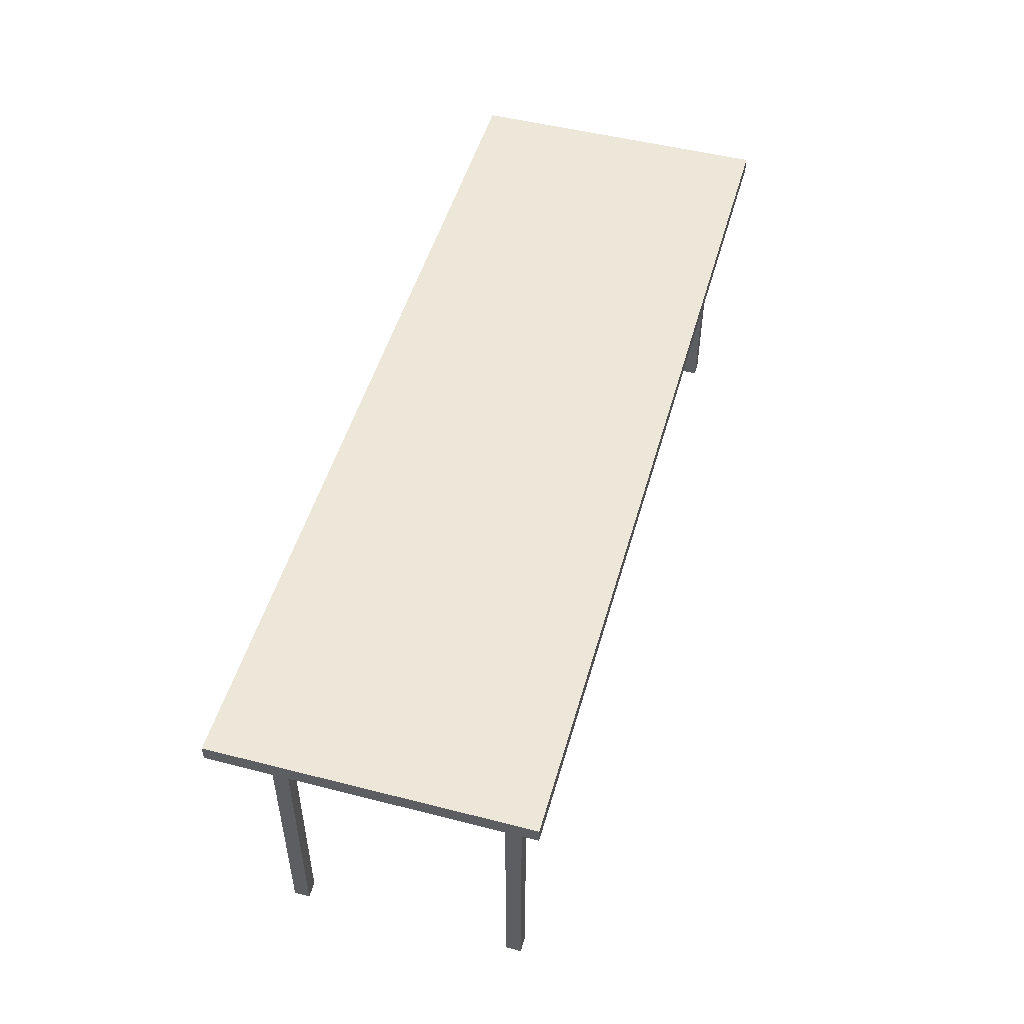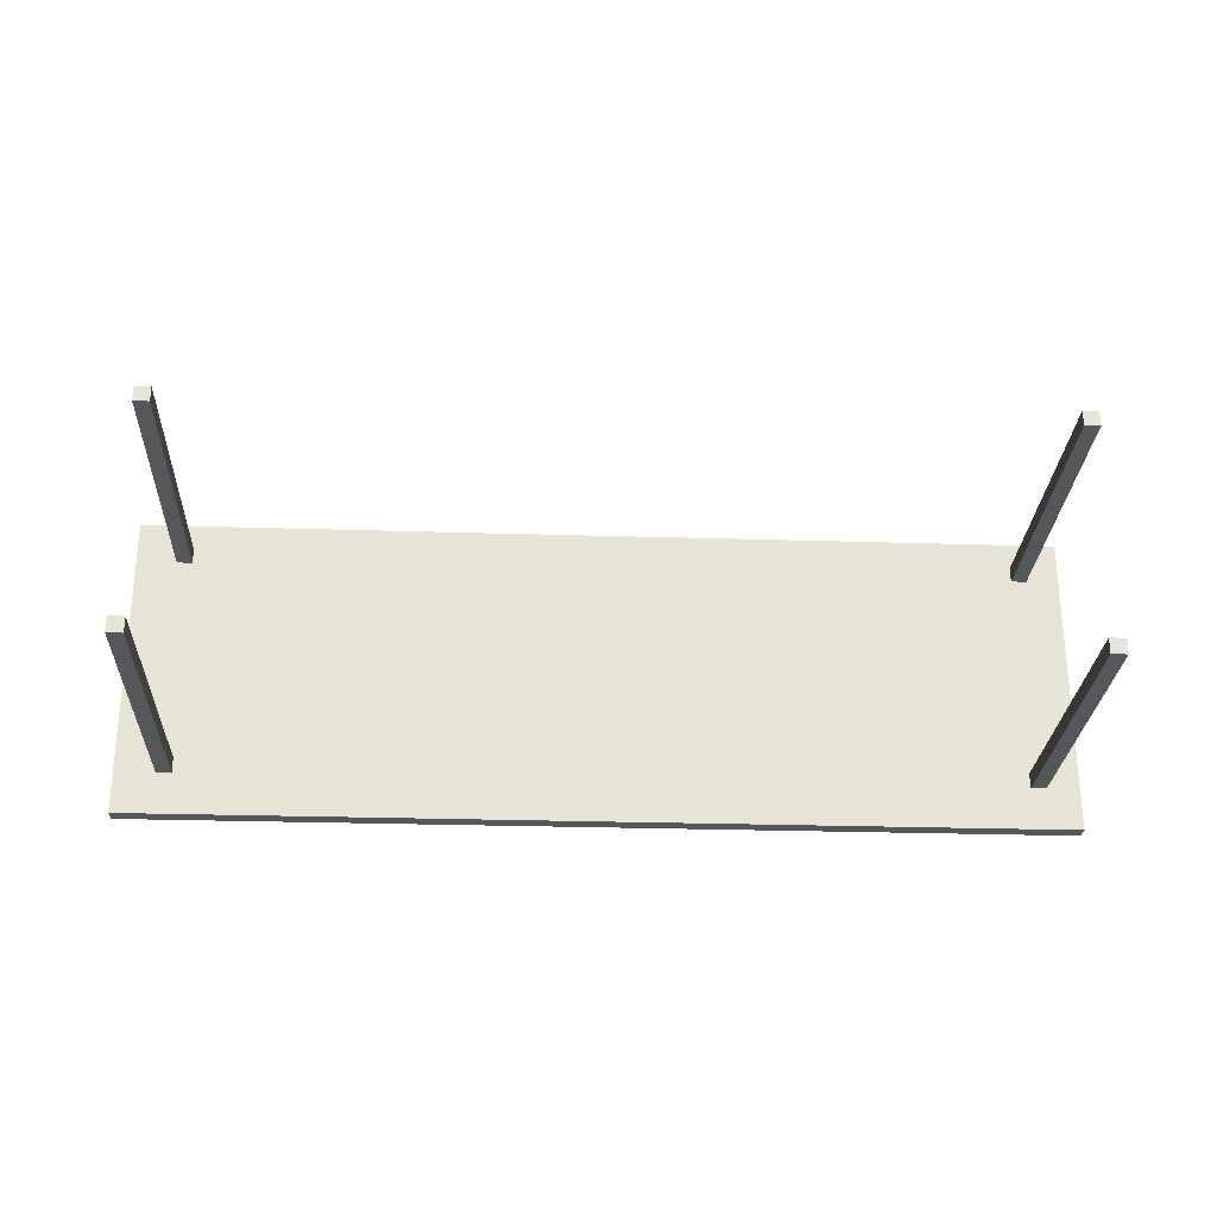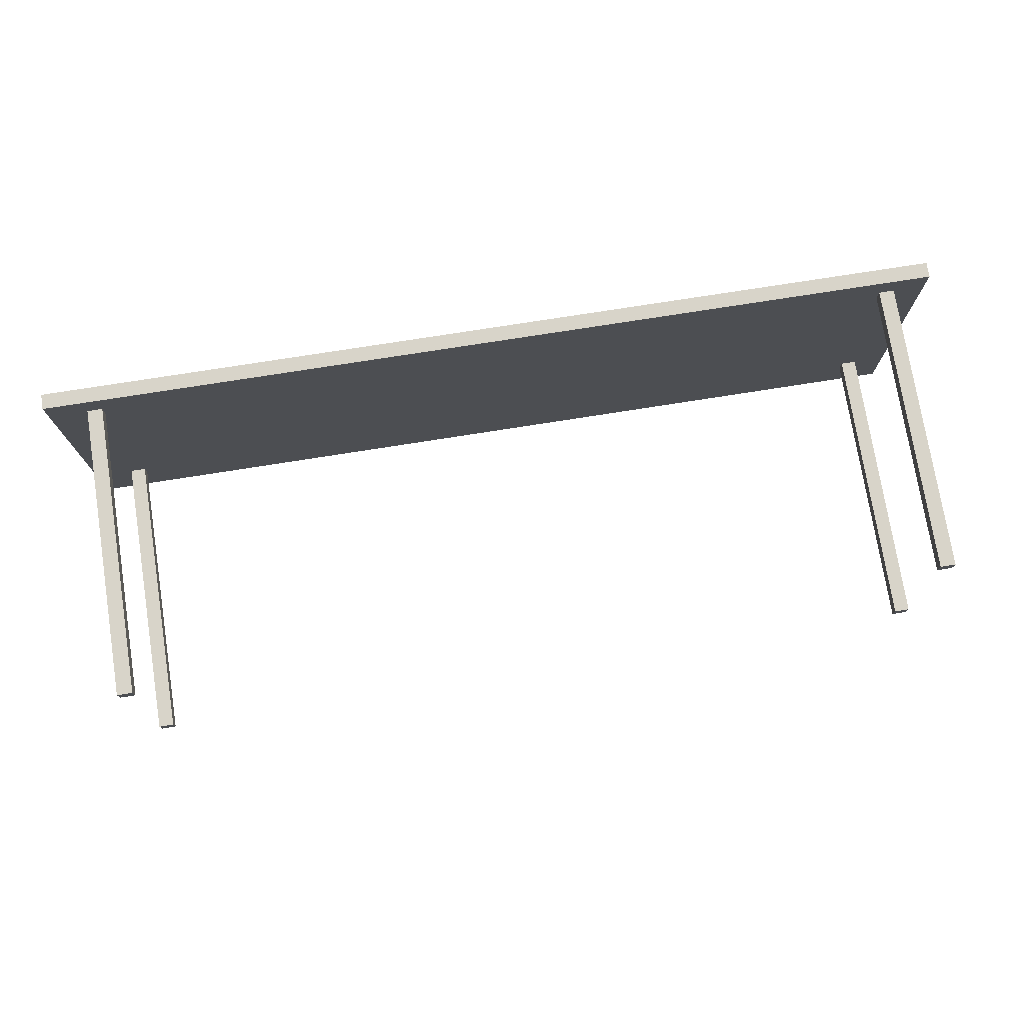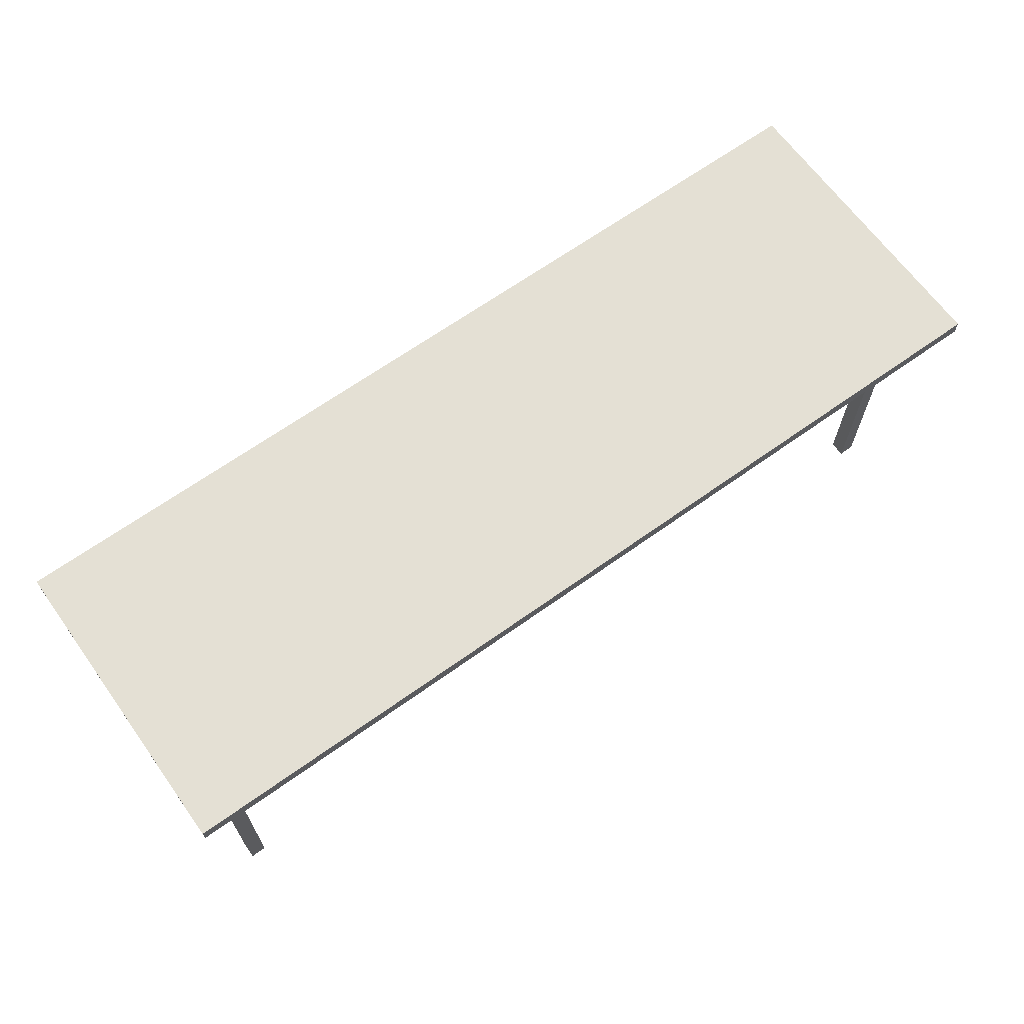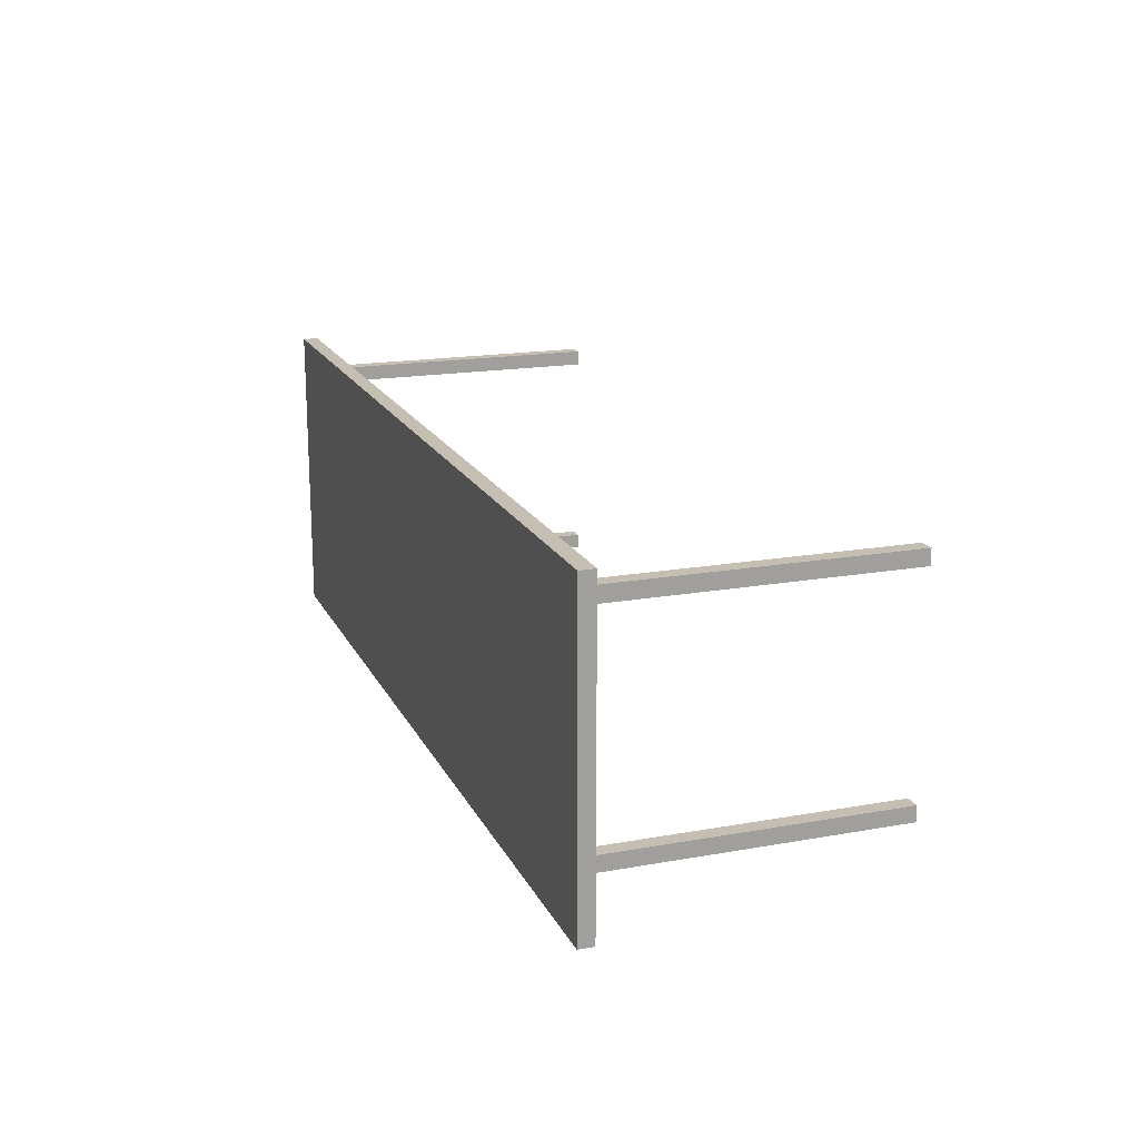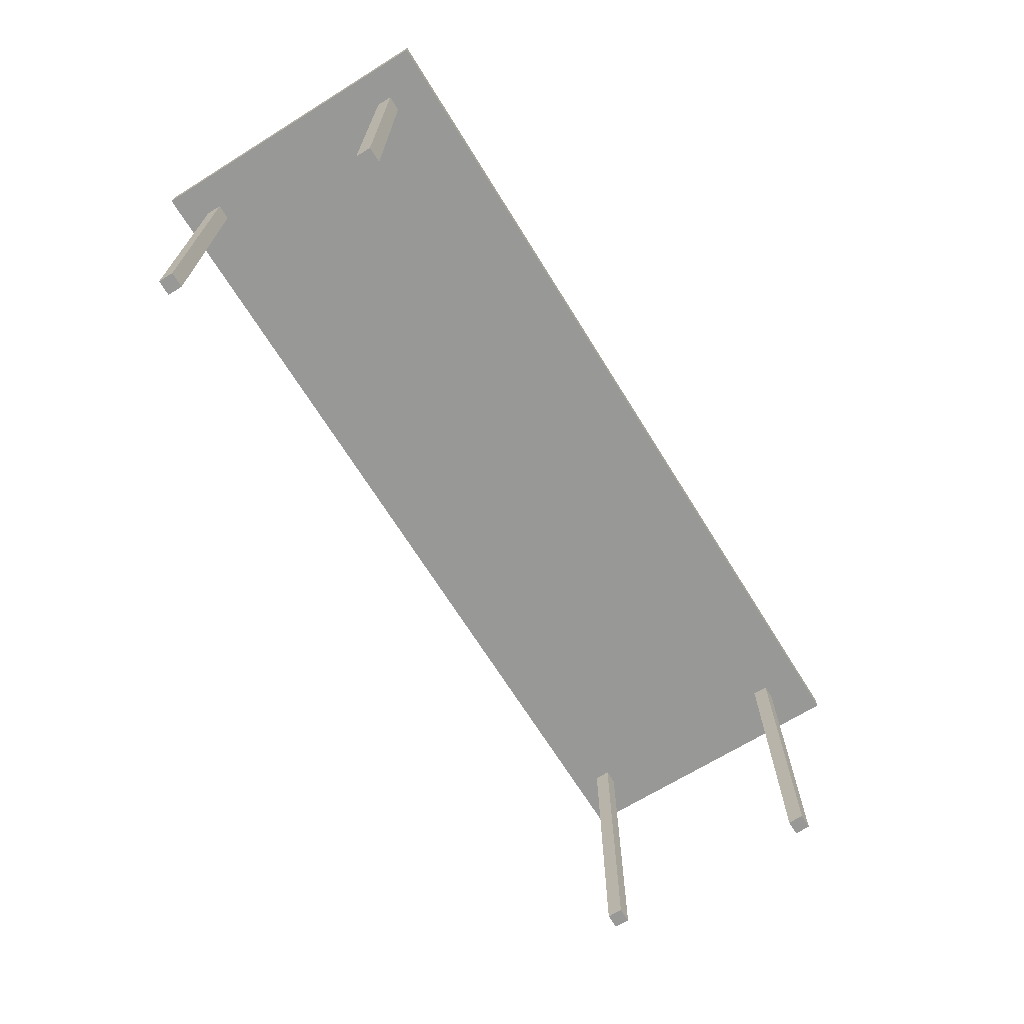
<metadata>
{"format":"obj","ext":"obj","renderer":"f3d","projection":"perspective","resolution":1024,"background":"white","views":[{"elev":50.1,"azim":-74.3,"up":"+Y"},{"elev":-26.8,"azim":-2.8,"up":"+Z"},{"elev":75.3,"azim":-9.0,"up":"+Z"},{"elev":66.1,"azim":144.3,"up":"+Y"},{"elev":17.6,"azim":-109.5,"up":"+Z"},{"elev":-68.4,"azim":121.8,"up":"+Y"}]}
</metadata>
<code>
v  1880 9.977 -2440
v  1881 9.977 -2440
v  1881 9.977 -2438
v  1880 9.977 -2438
v  1880 49.35 -2440
v  1880 49.35 -2438
v  1881 49.35 -2438
v  1881 49.35 -2440
v  1880 9.977 -2468
v  1881 9.977 -2468
v  1881 9.977 -2466
v  1880 9.977 -2466
v  1880 49.35 -2468
v  1880 49.35 -2466
v  1881 49.35 -2466
v  1881 49.35 -2468
v  1874 48.27 -2474
v  1993 48.27 -2474
v  1993 48.27 -2434
v  1874 48.27 -2434
v  1874 50.24 -2474
v  1874 50.24 -2434
v  1993 50.24 -2434
v  1993 50.24 -2474
v  1986 9.977 -2468
v  1988 9.977 -2468
v  1988 9.977 -2466
v  1986 9.977 -2466
v  1986 49.35 -2468
v  1986 49.35 -2466
v  1988 49.35 -2466
v  1988 49.35 -2468
v  1986 9.977 -2440
v  1988 9.977 -2440
v  1988 9.977 -2438
v  1986 9.977 -2438
v  1986 49.35 -2440
v  1986 49.35 -2438
v  1988 49.35 -2438
v  1988 49.35 -2440
g Box127
f 1 2 3
f 3 4 1
f 5 6 7
f 7 8 5
f 1 4 6
f 6 5 1
f 4 3 7
f 7 6 4
f 3 2 8
f 8 7 3
f 2 1 5
f 5 8 2
f 9 10 11
f 11 12 9
f 13 14 15
f 15 16 13
f 9 12 14
f 14 13 9
f 12 11 15
f 15 14 12
f 11 10 16
f 16 15 11
f 10 9 13
f 13 16 10
f 17 18 19
f 19 20 17
f 21 22 23
f 23 24 21
f 17 20 22
f 22 21 17
f 20 19 23
f 23 22 20
f 19 18 24
f 24 23 19
f 18 17 21
f 21 24 18
f 25 26 27
f 27 28 25
f 29 30 31
f 31 32 29
f 25 28 30
f 30 29 25
f 28 27 31
f 31 30 28
f 27 26 32
f 32 31 27
f 26 25 29
f 29 32 26
f 33 34 35
f 35 36 33
f 37 38 39
f 39 40 37
f 33 36 38
f 38 37 33
f 36 35 39
f 39 38 36
f 35 34 40
f 40 39 35
f 34 33 37
f 37 40 34

</code>
